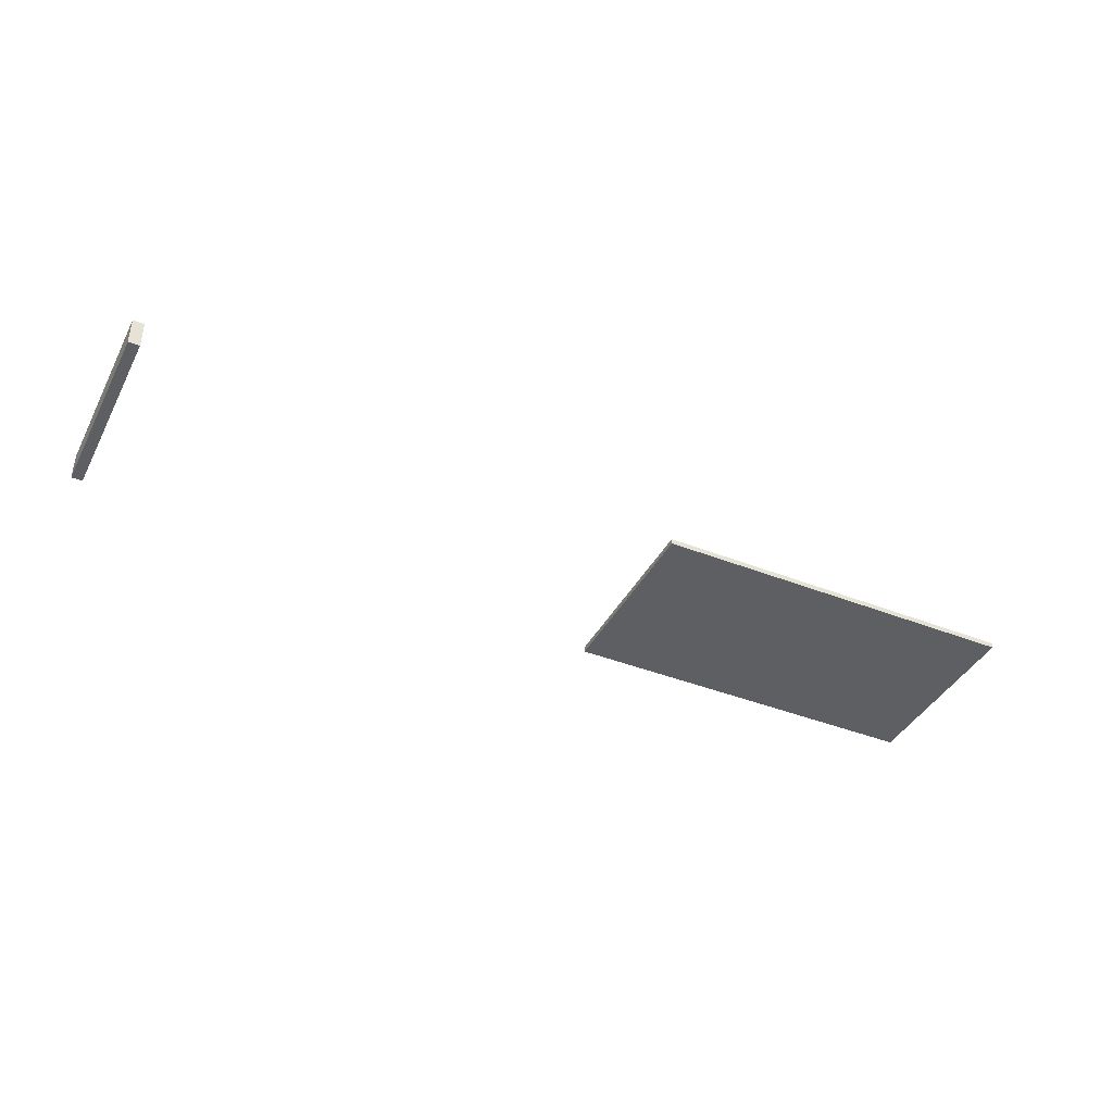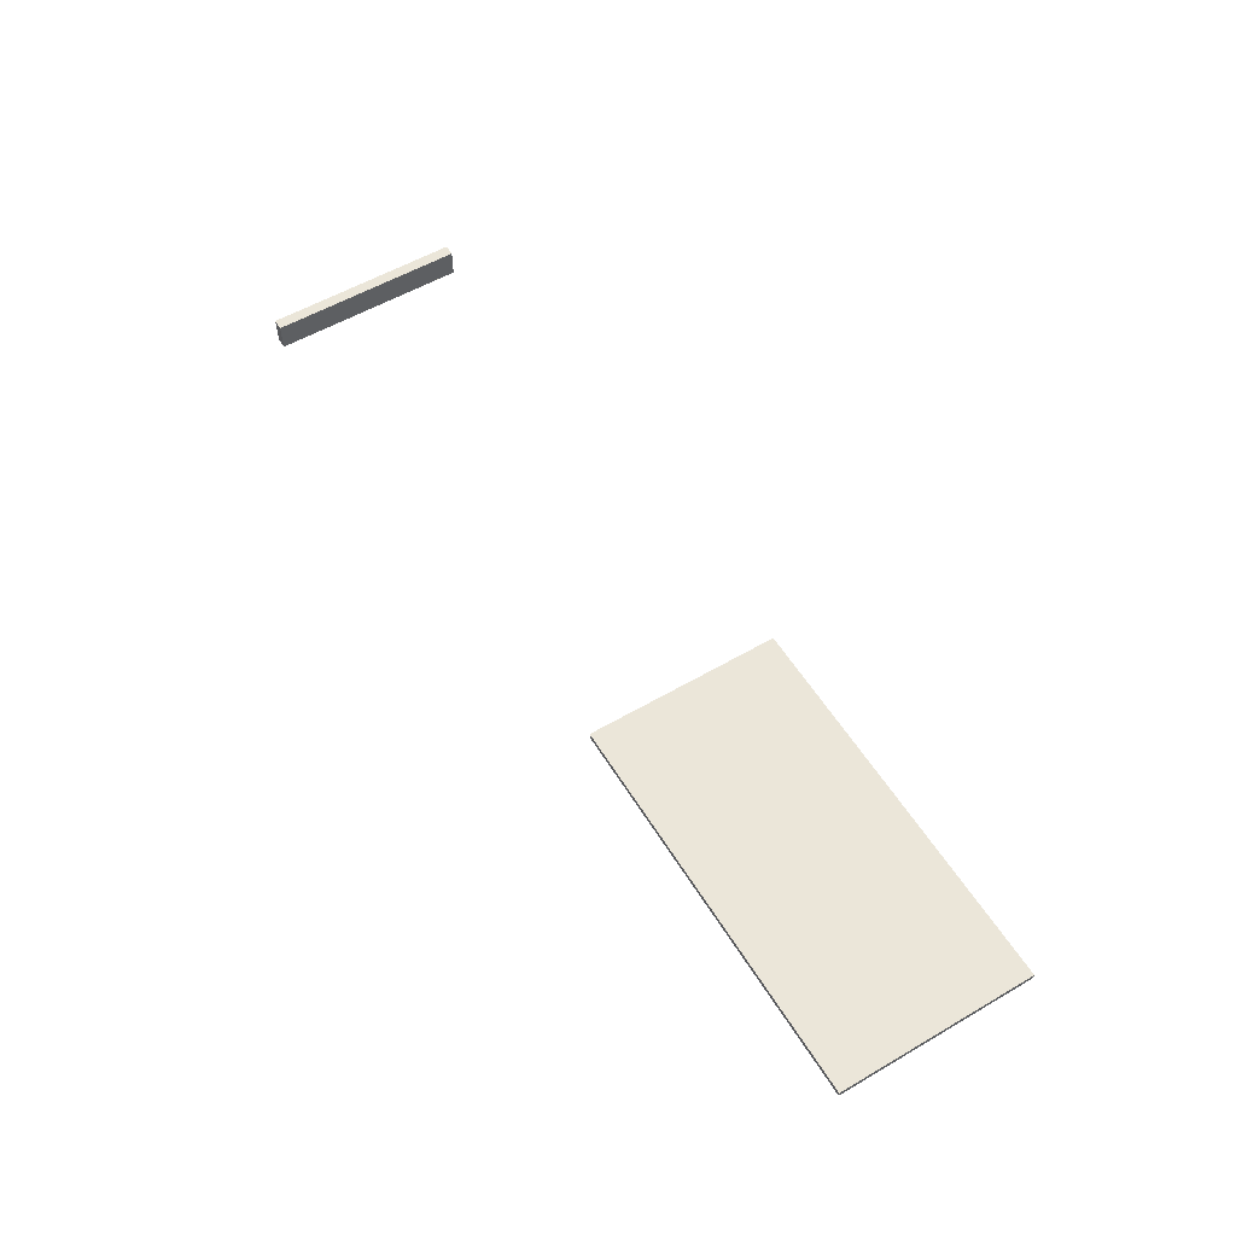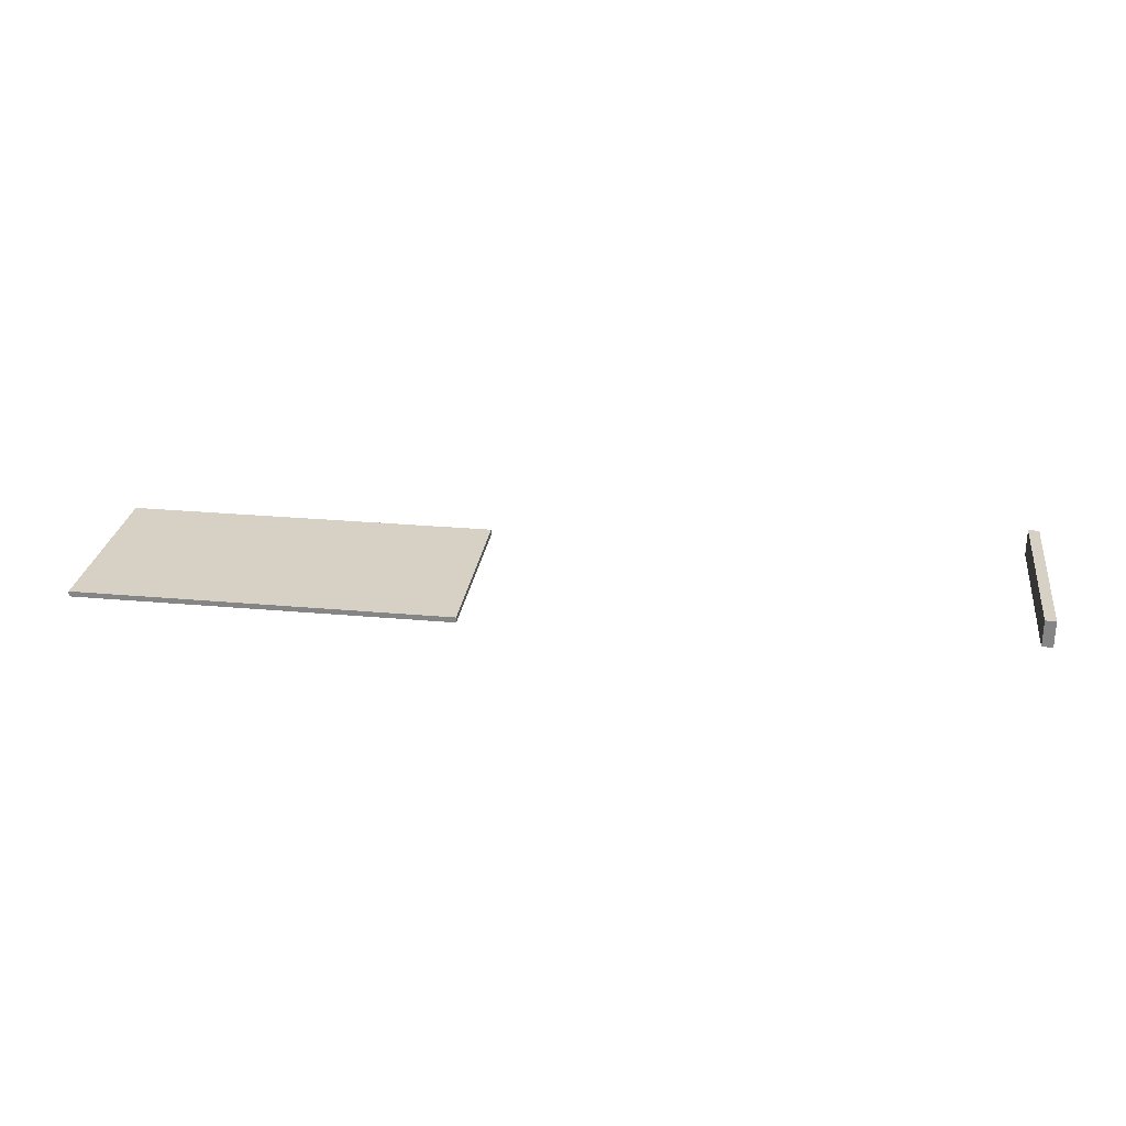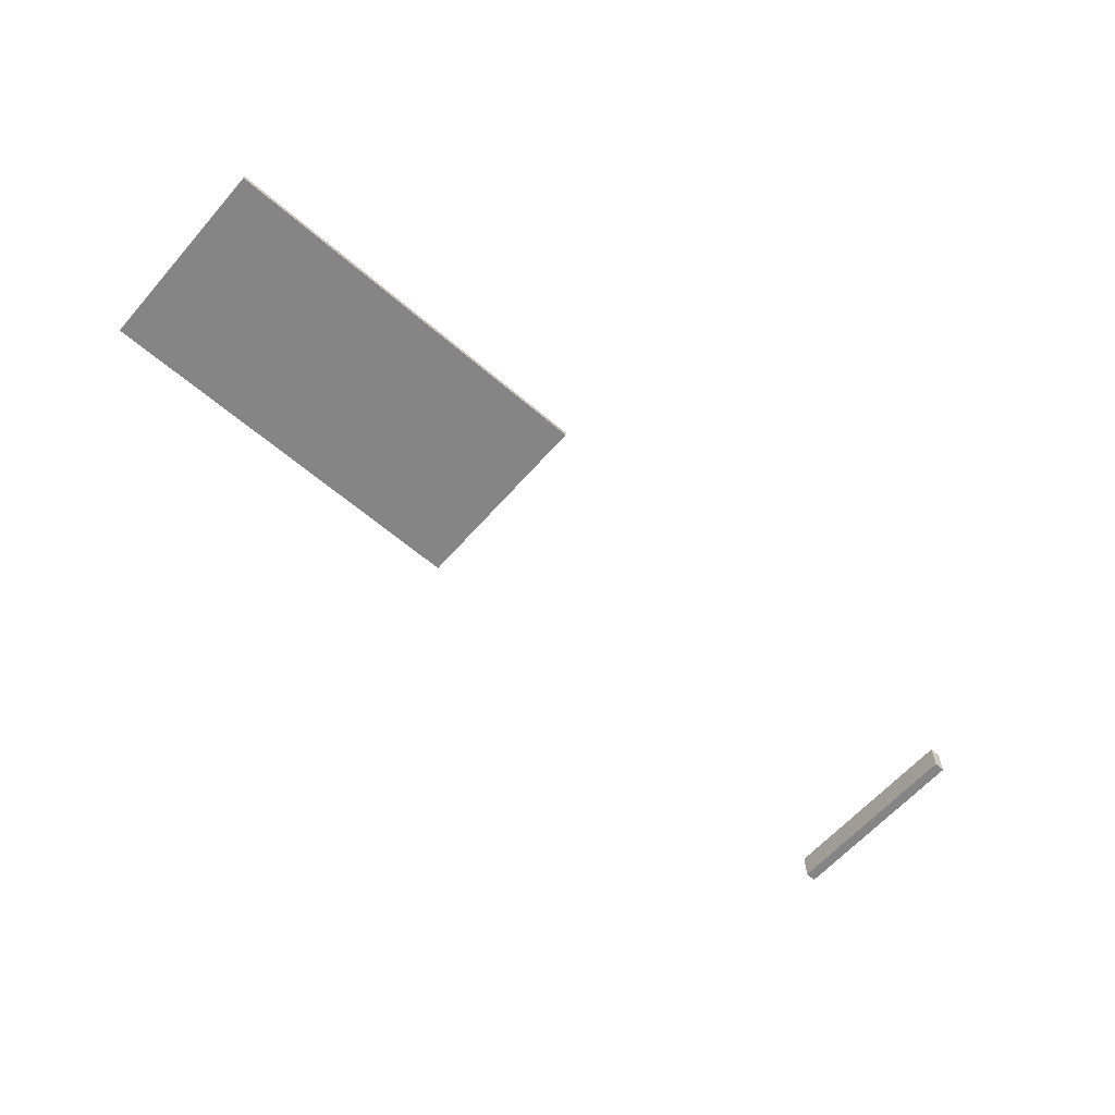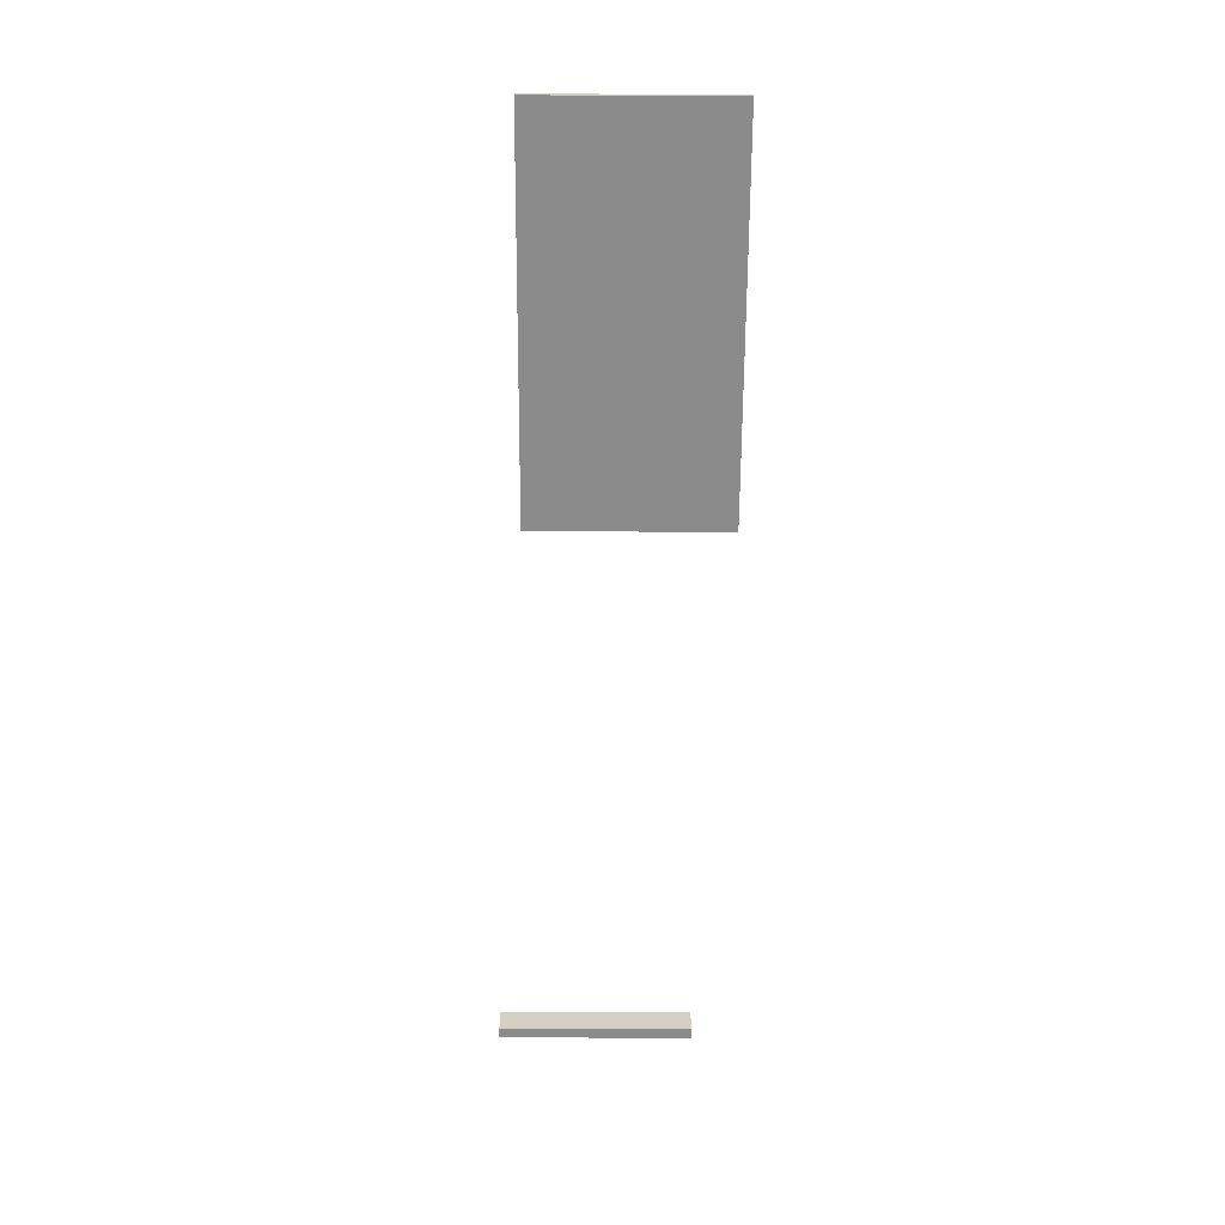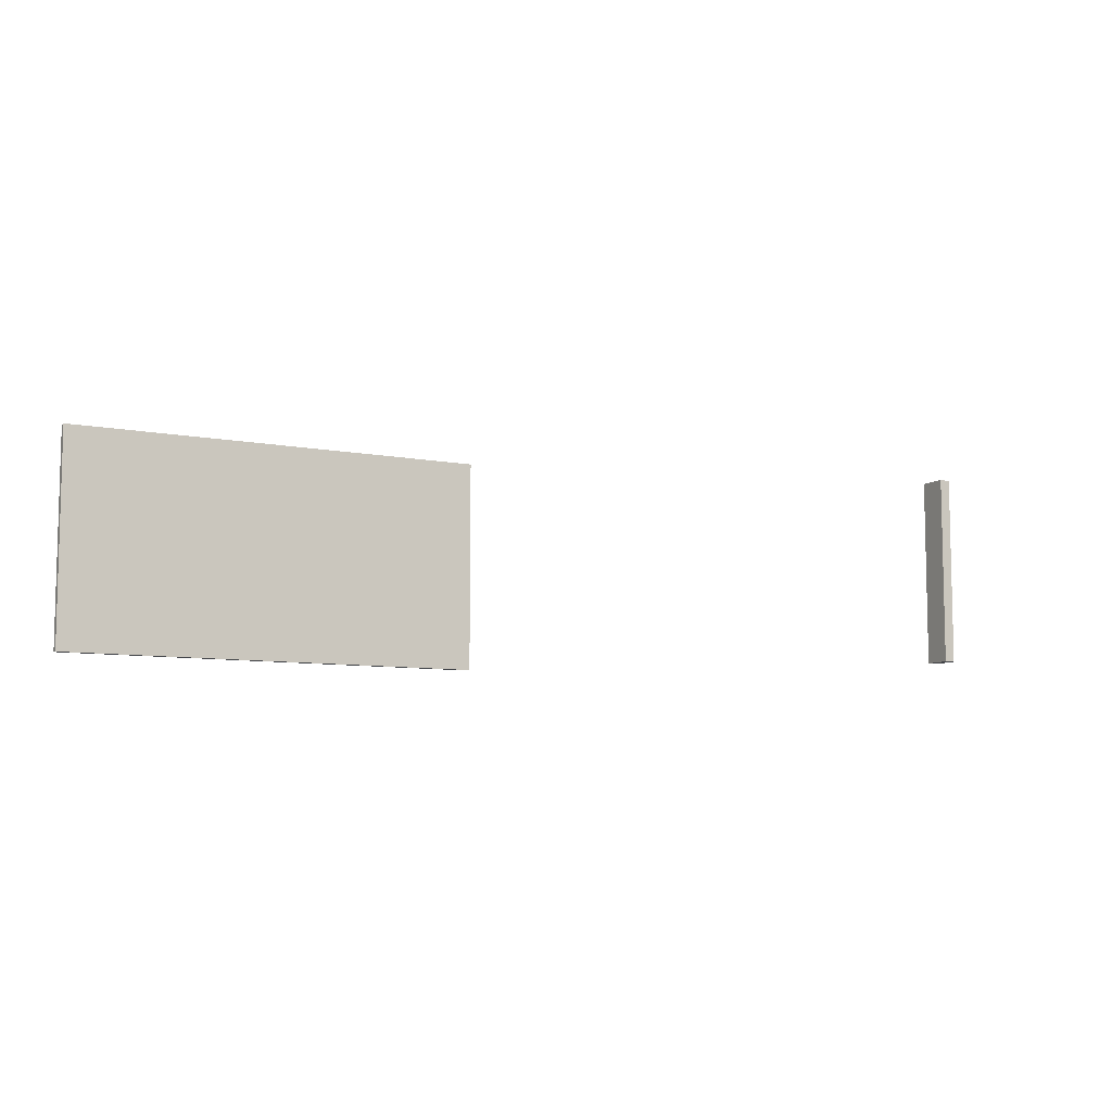
<metadata>
{"format":"obj","ext":"obj","renderer":"f3d","projection":"perspective","resolution":1024,"background":"white","views":[{"elev":-40.6,"azim":-25.8,"up":"+Y"},{"elev":56.4,"azim":58.7,"up":"+Y"},{"elev":26.8,"azim":-172.0,"up":"+Y"},{"elev":-61.8,"azim":138.9,"up":"+Y"},{"elev":-63.9,"azim":89.7,"up":"+Y"},{"elev":-8.1,"azim":151.1,"up":"+Z"}]}
</metadata>
<code>
v -216.4 0 -24.71
v -216.4 0 64.19
v -216.4 12.7 64.19
v -216.4 12.7 -24.71
v -211.4 0 -24.71
v -216.4 0 -24.71
v -216.4 12.7 -24.71
v -211.4 12.7 -24.71
v -211.4 0 64.19
v -211.4 0 -24.71
v -211.4 12.7 -24.71
v -211.4 12.7 64.19
v -216.4 0 64.19
v -211.4 0 64.19
v -211.4 12.7 64.19
v -216.4 12.7 64.19
v -216.4 12.7 64.19
v -211.4 12.7 64.19
v -211.4 12.7 -24.71
v -216.4 12.7 -24.71
v -211.4 0 64.19
v -216.4 0 64.19
v -216.4 0 -24.71
v -211.4 0 -24.71
v 39.91 0 -38.32
v 39.91 0 50.58
v 39.91 2.54 50.58
v 39.91 2.54 -38.32
v 216.5 0 -38.32
v 39.91 0 -38.32
v 39.91 2.54 -38.32
v 216.5 2.54 -38.32
v 216.5 0 50.58
v 216.5 0 -38.32
v 216.5 2.54 -38.32
v 216.5 2.54 50.58
v 39.91 0 50.58
v 216.5 0 50.58
v 216.5 2.54 50.58
v 39.91 2.54 50.58
v 39.91 2.54 50.58
v 216.5 2.54 50.58
v 216.5 2.54 -38.32
v 39.91 2.54 -38.32
v 216.5 0 50.58
v 39.91 0 50.58
v 39.91 0 -38.32
v 216.5 0 -38.32
g 70717e4a-e2b7-11ea-a4cb-54bf646e7e1f
f 1 2 4
f 4 2 3
g 7071f364-e2b7-11ea-b542-54bf646e7e1f
f 5 6 8
f 8 6 7
g 7072689a-e2b7-11ea-b721-54bf646e7e1f
f 9 10 12
f 12 10 11
g 7072b6d0-e2b7-11ea-970a-54bf646e7e1f
f 13 14 16
f 16 14 15
g 70732c00-e2b7-11ea-b637-54bf646e7e1f
f 18 19 17
f 17 19 20
g 70737a30-e2b7-11ea-ba38-54bf646e7e1f
f 21 22 24
f 24 22 23
g 70c20eb8-e2b7-11ea-8d10-54bf646e7e1f
f 25 26 28
f 28 26 27
g 70c283ca-e2b7-11ea-bfac-54bf646e7e1f
f 29 30 32
f 32 30 31
g 70c32006-e2b7-11ea-a548-54bf646e7e1f
f 33 34 36
f 36 34 35
g 70c3954a-e2b7-11ea-a17a-54bf646e7e1f
f 37 38 40
f 40 38 39
g 70c40a90-e2b7-11ea-88d0-54bf646e7e1f
f 42 43 41
f 41 43 44
g 70c47f9e-e2b7-11ea-bb94-54bf646e7e1f
f 45 46 48
f 48 46 47

</code>
